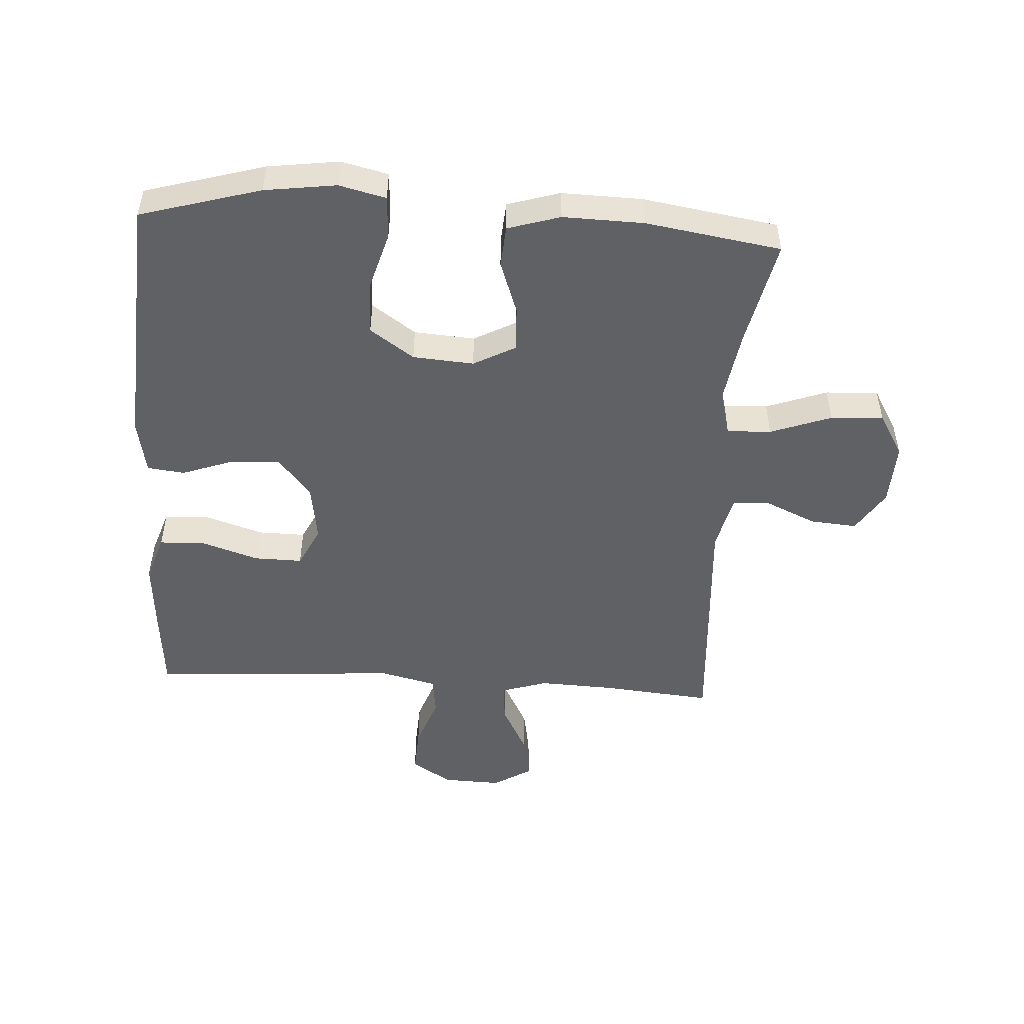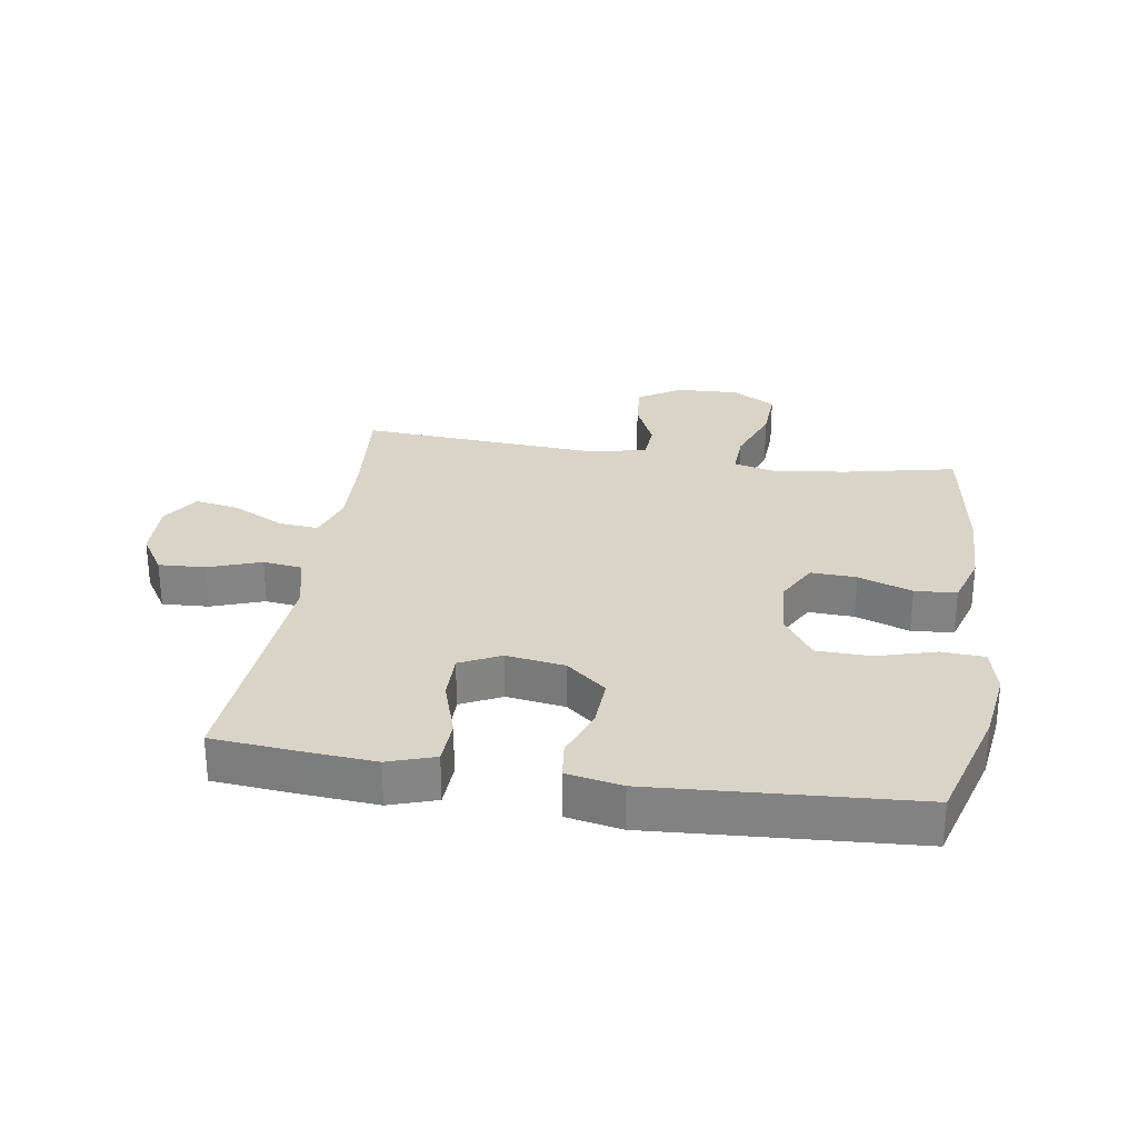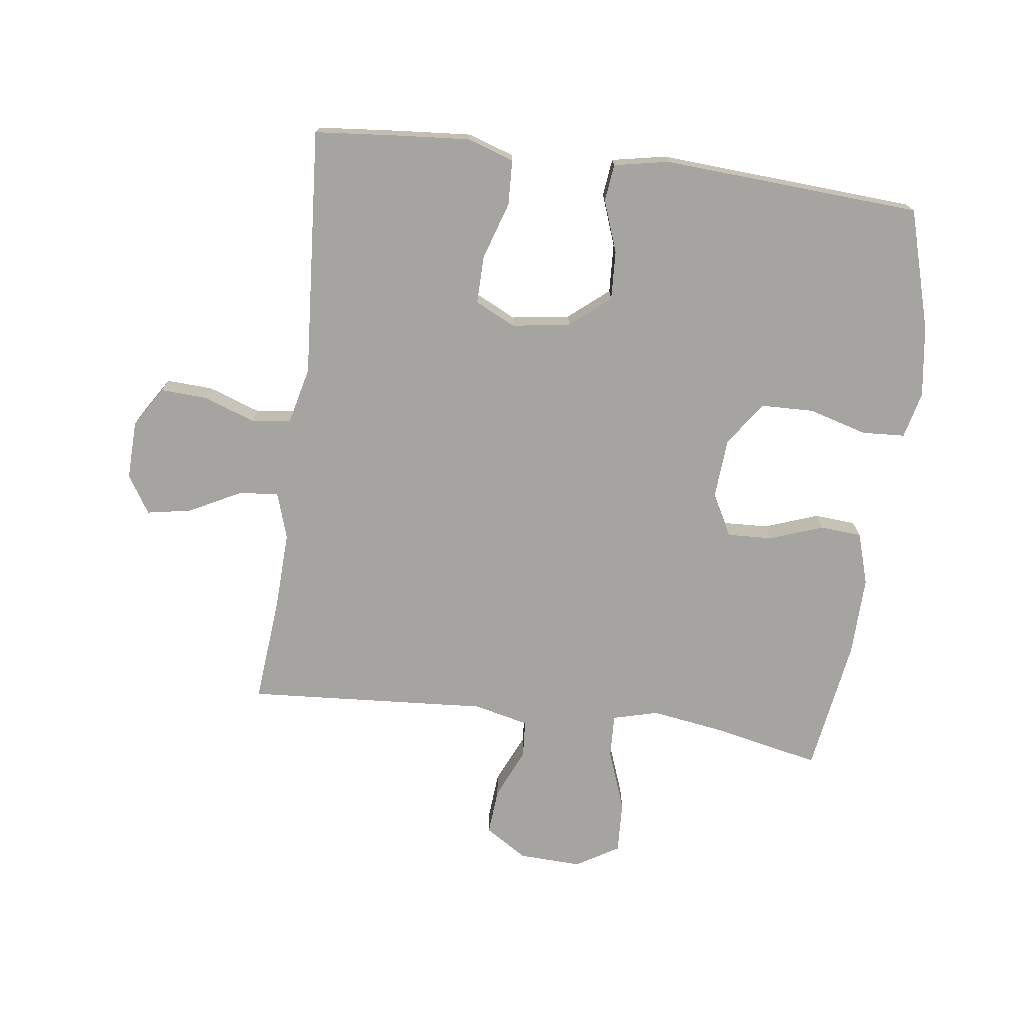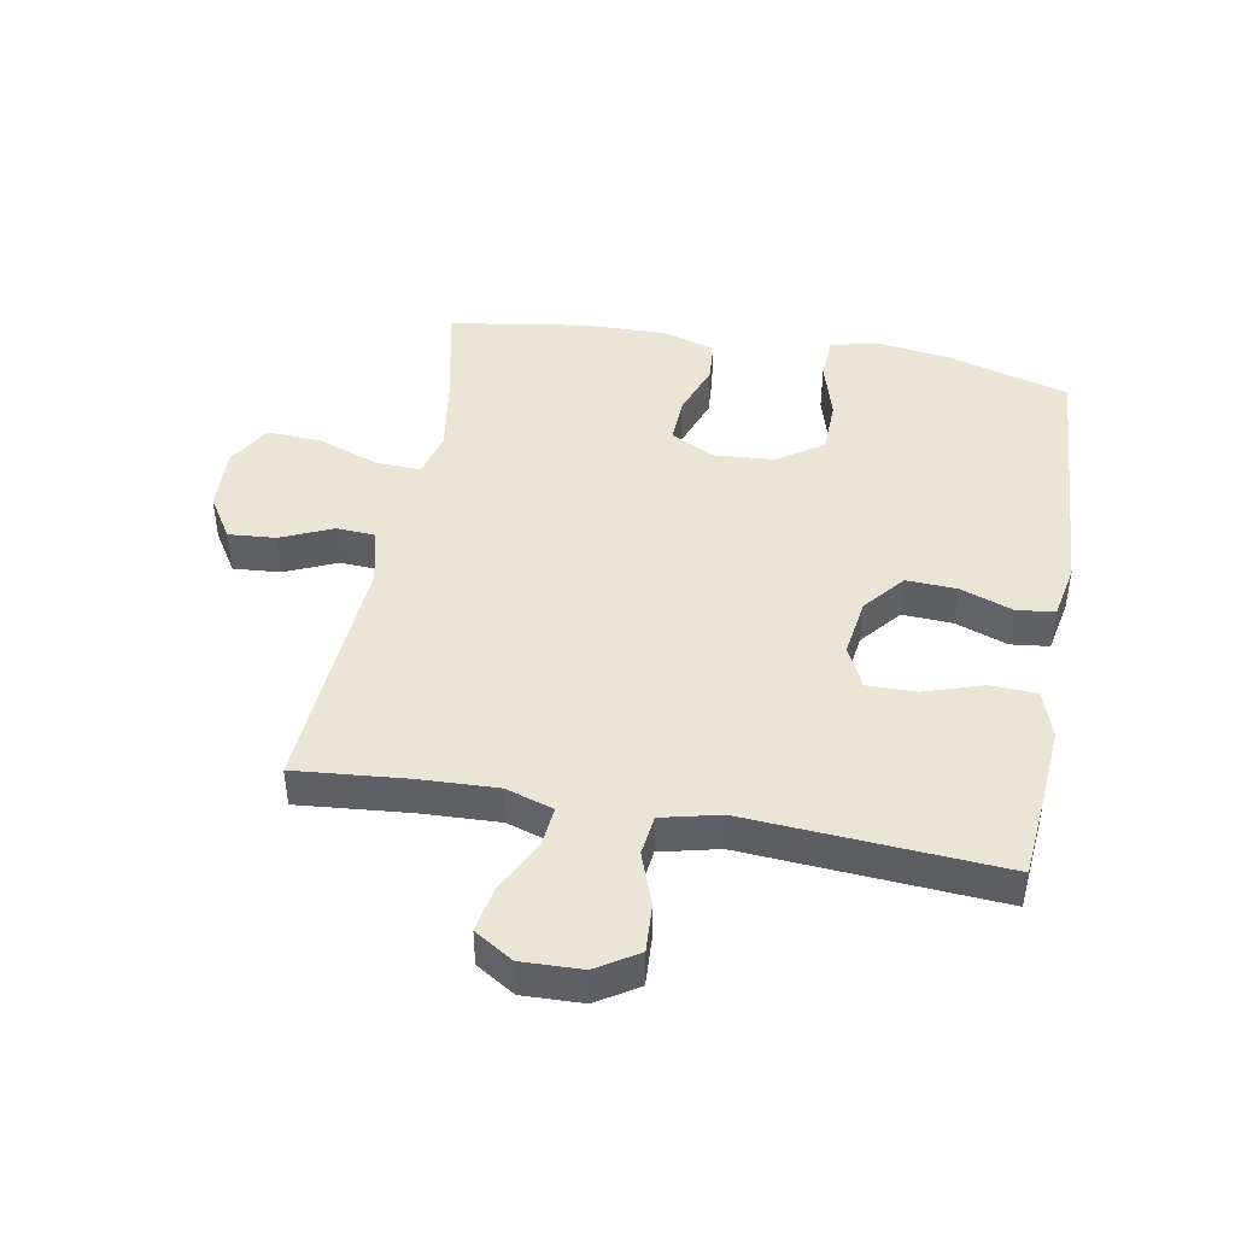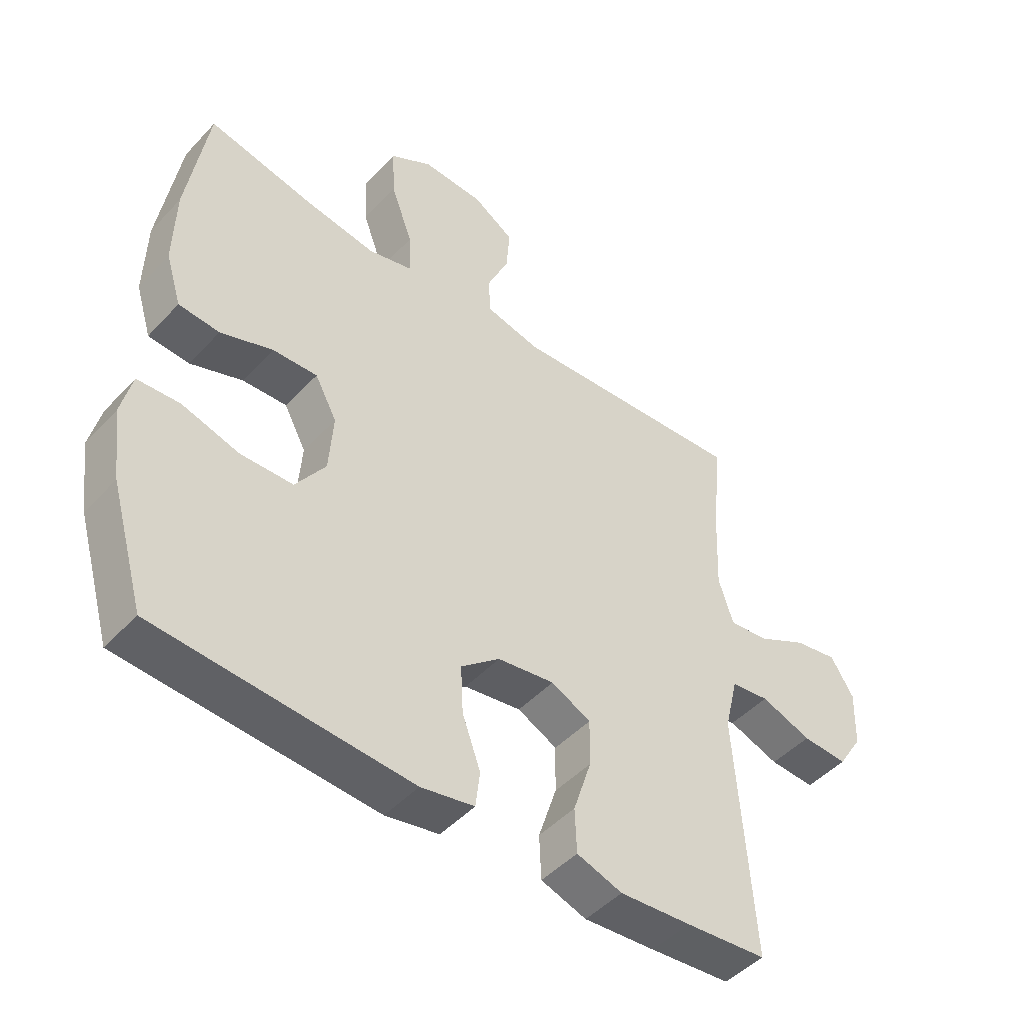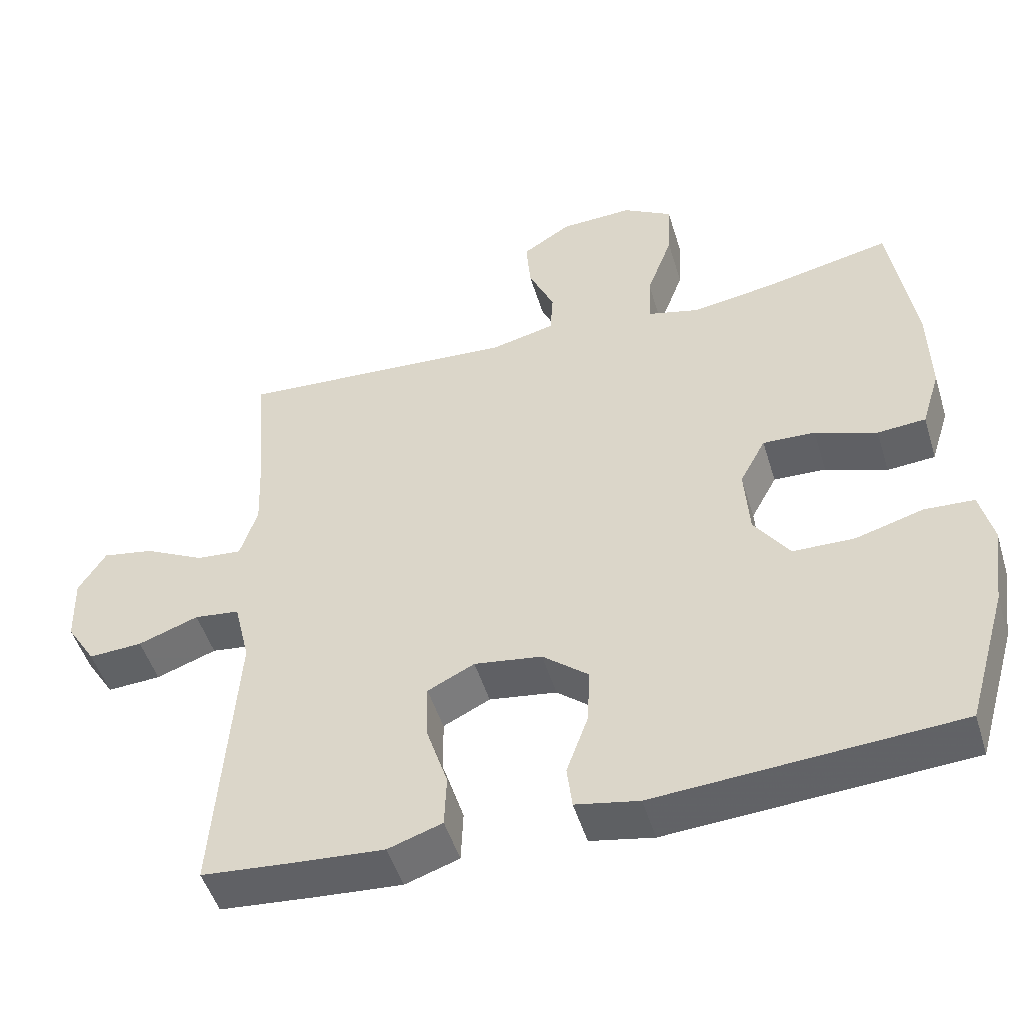
<metadata>
{"format":"obj","ext":"obj","renderer":"f3d","projection":"perspective","resolution":1024,"background":"white","views":[{"elev":-49.6,"azim":-93.6,"up":"+Y"},{"elev":28.5,"azim":-171.1,"up":"+Y"},{"elev":-73.2,"azim":172.6,"up":"+Y"},{"elev":44.3,"azim":100.3,"up":"+Y"},{"elev":-47.1,"azim":-40.2,"up":"+Z"},{"elev":-49.4,"azim":-163.2,"up":"+Z"}]}
</metadata>
<code>
v 0.5 0.07 0.5
v 0.484 0.07 0.323
v 0.479 0.07 0.201
v 0.503 0.07 0.126
v 0.567 0.07 0.132
v 0.65 0.07 0.175
v 0.722 0.07 0.188
v 0.76 0.07 0.127
v 0.757 0.07 0.032
v 0.716 0.07 -0.033
v 0.641 0.07 -0.029
v 0.557 0.07 0.001
v 0.494 0.07 -0.007
v 0.472 0.07 -0.099
v 0.5 0.07 -0.5
v 0.366 0.07 -0.512
v 0.248 0.07 -0.521
v 0.173 0.07 -0.496
v 0.17 0.07 -0.423
v 0.2 0.07 -0.33
v 0.201 0.07 -0.253
v 0.136 0.07 -0.221
v 0.042 0.07 -0.235
v -0.022 0.07 -0.288
v -0.018 0.07 -0.367
v 0.012 0.07 -0.45
v 0.005 0.07 -0.51
v -0.083 0.07 -0.527
v -0.5 0.07 -0.5
v -0.556 0.07 -0.307
v -0.572 0.07 -0.192
v -0.554 0.07 -0.117
v -0.485 0.07 -0.113
v -0.391 0.07 -0.14
v -0.305 0.07 -0.138
v -0.256 0.07 -0.067
v -0.249 0.07 0.031
v -0.285 0.07 0.098
v -0.358 0.07 0.095
v -0.444 0.07 0.064
v -0.511 0.07 0.069
v -0.537 0.07 0.153
v -0.534 0.07 0.283
v -0.5 0.07 0.5
v -0.326 0.07 0.463
v -0.209 0.07 0.445
v -0.136 0.07 0.464
v -0.139 0.07 0.535
v -0.175 0.07 0.633
v -0.179 0.07 0.718
v -0.11 0.07 0.759
v -0.009 0.07 0.755
v 0.059 0.07 0.712
v 0.053 0.07 0.637
v 0.017 0.07 0.556
v 0.021 0.07 0.495
v 0.11 0.07 0.474
v 0.5 0 0.5
v 0.484 0 0.323
v 0.479 0 0.201
v 0.503 0 0.126
v 0.567 0 0.132
v 0.65 0 0.175
v 0.722 0 0.188
v 0.76 0 0.127
v 0.757 0 0.032
v 0.716 0 -0.033
v 0.641 0 -0.029
v 0.557 0 0.001
v 0.494 0 -0.007
v 0.472 0 -0.099
v 0.5 0 -0.5
v 0.366 0 -0.512
v 0.248 0 -0.521
v 0.173 0 -0.496
v 0.17 0 -0.423
v 0.2 0 -0.33
v 0.201 0 -0.253
v 0.136 0 -0.221
v 0.042 0 -0.235
v -0.022 0 -0.288
v -0.018 0 -0.367
v 0.012 0 -0.45
v 0.005 0 -0.51
v -0.083 0 -0.527
v -0.5 0 -0.5
v -0.556 0 -0.307
v -0.572 0 -0.192
v -0.554 0 -0.117
v -0.485 0 -0.113
v -0.391 0 -0.14
v -0.305 0 -0.138
v -0.256 0 -0.067
v -0.249 0 0.031
v -0.285 0 0.098
v -0.358 0 0.095
v -0.444 0 0.064
v -0.511 0 0.069
v -0.537 0 0.153
v -0.534 0 0.283
v -0.5 0 0.5
v -0.326 0 0.463
v -0.209 0 0.445
v -0.136 0 0.464
v -0.139 0 0.535
v -0.175 0 0.633
v -0.179 0 0.718
v -0.11 0 0.759
v -0.009 0 0.755
v 0.059 0 0.712
v 0.053 0 0.637
v 0.017 0 0.556
v 0.021 0 0.495
v 0.11 0 0.474
f 52 53 54 55
f 52 55 56
f 51 52 56
f 48 49 50 51
f 47 48 51 56
f 46 47 56 57
f 42 43 44 45
f 42 45 46
f 39 40 41 42
f 38 39 42 46
f 37 38 46 57
f 31 32 33 34
f 31 34 35
f 30 31 35
f 29 30 35
f 28 29 35 36
f 25 26 27 28
f 24 25 28 36
f 17 18 19 20
f 17 20 21
f 14 15 16 17
f 13 14 17 21
f 9 10 11 12
f 9 12 13
f 8 9 13
f 5 6 7 8
f 4 5 8 13
f 3 4 13 21
f 37 57 1 2
f 23 24 36 37
f 22 23 37 2
f 2 3 21 22
f 112 111 110 109
f 113 112 109
f 113 109 108
f 108 107 106 105
f 113 108 105 104
f 114 113 104 103
f 102 101 100 99
f 103 102 99
f 99 98 97 96
f 103 99 96 95
f 114 103 95 94
f 91 90 89 88
f 92 91 88
f 92 88 87
f 92 87 86
f 93 92 86 85
f 85 84 83 82
f 93 85 82 81
f 77 76 75 74
f 78 77 74
f 74 73 72 71
f 78 74 71 70
f 69 68 67 66
f 70 69 66
f 70 66 65
f 65 64 63 62
f 70 65 62 61
f 78 70 61 60
f 59 58 114 94
f 94 93 81 80
f 59 94 80 79
f 79 78 60 59
f 1 58 59 2
f 2 59 60 3
f 3 60 61 4
f 4 61 62 5
f 5 62 63 6
f 6 63 64 7
f 7 64 65 8
f 8 65 66 9
f 9 66 67 10
f 10 67 68 11
f 11 68 69 12
f 12 69 70 13
f 13 70 71 14
f 14 71 72 15
f 15 72 73 16
f 16 73 74 17
f 17 74 75 18
f 18 75 76 19
f 19 76 77 20
f 20 77 78 21
f 21 78 79 22
f 22 79 80 23
f 23 80 81 24
f 24 81 82 25
f 25 82 83 26
f 26 83 84 27
f 27 84 85 28
f 28 85 86 29
f 29 86 87 30
f 30 87 88 31
f 31 88 89 32
f 32 89 90 33
f 33 90 91 34
f 34 91 92 35
f 35 92 93 36
f 36 93 94 37
f 37 94 95 38
f 38 95 96 39
f 39 96 97 40
f 40 97 98 41
f 41 98 99 42
f 42 99 100 43
f 43 100 101 44
f 44 101 102 45
f 45 102 103 46
f 46 103 104 47
f 47 104 105 48
f 48 105 106 49
f 49 106 107 50
f 50 107 108 51
f 51 108 109 52
f 52 109 110 53
f 53 110 111 54
f 54 111 112 55
f 55 112 113 56
f 56 113 114 57
f 57 114 58 1

</code>
